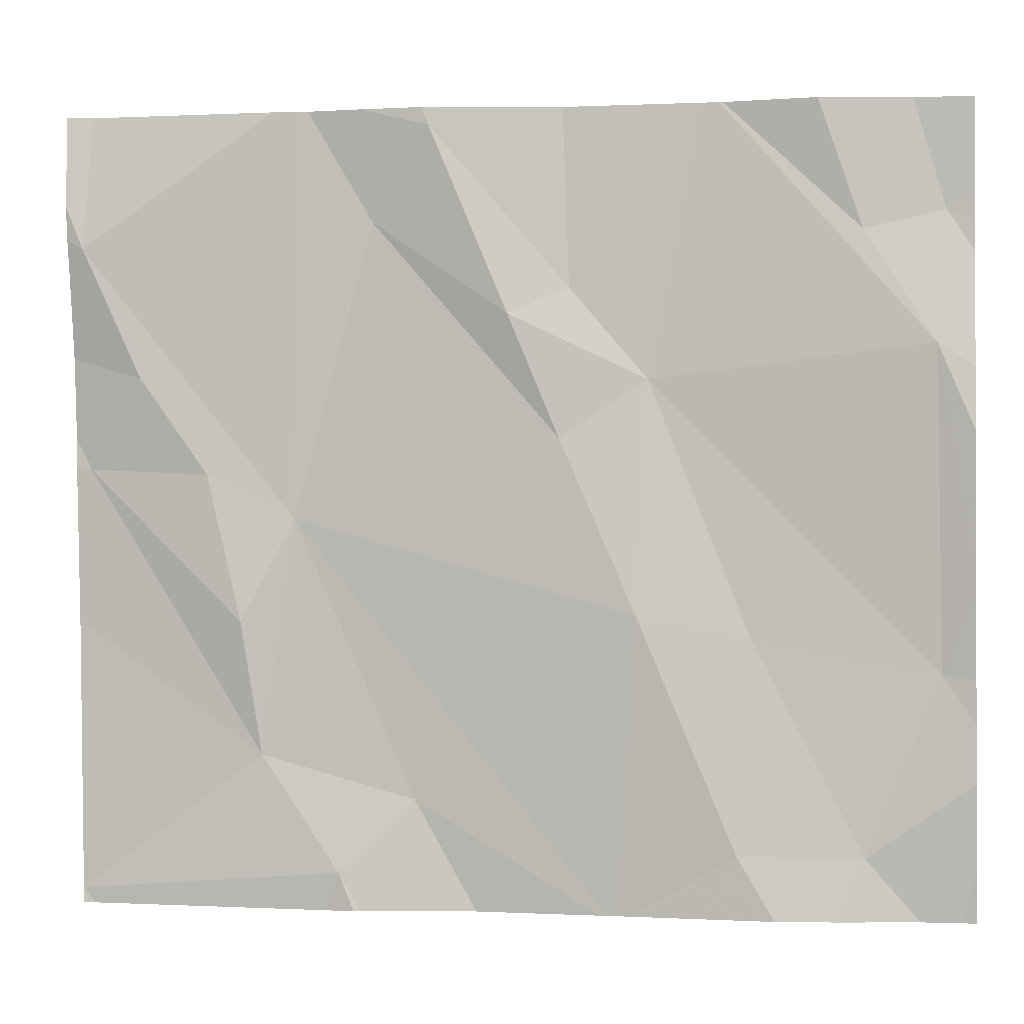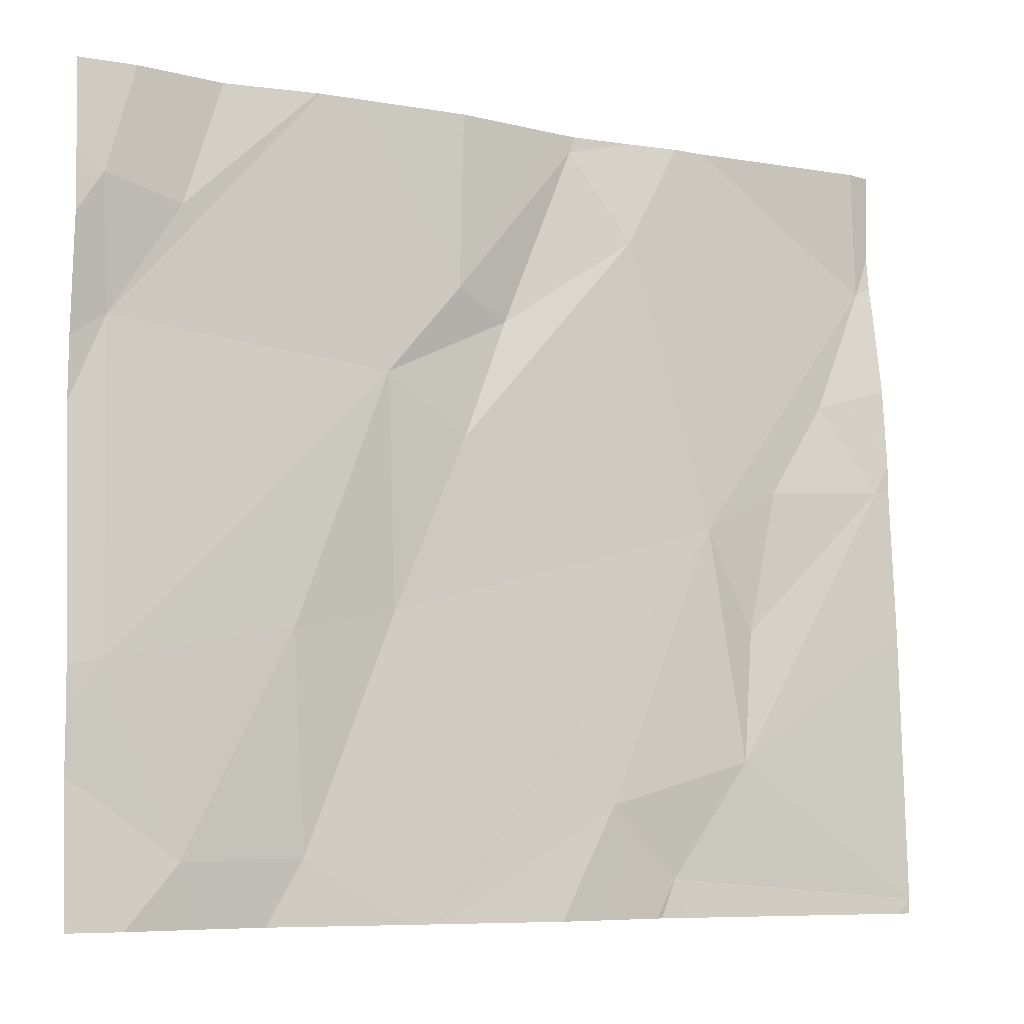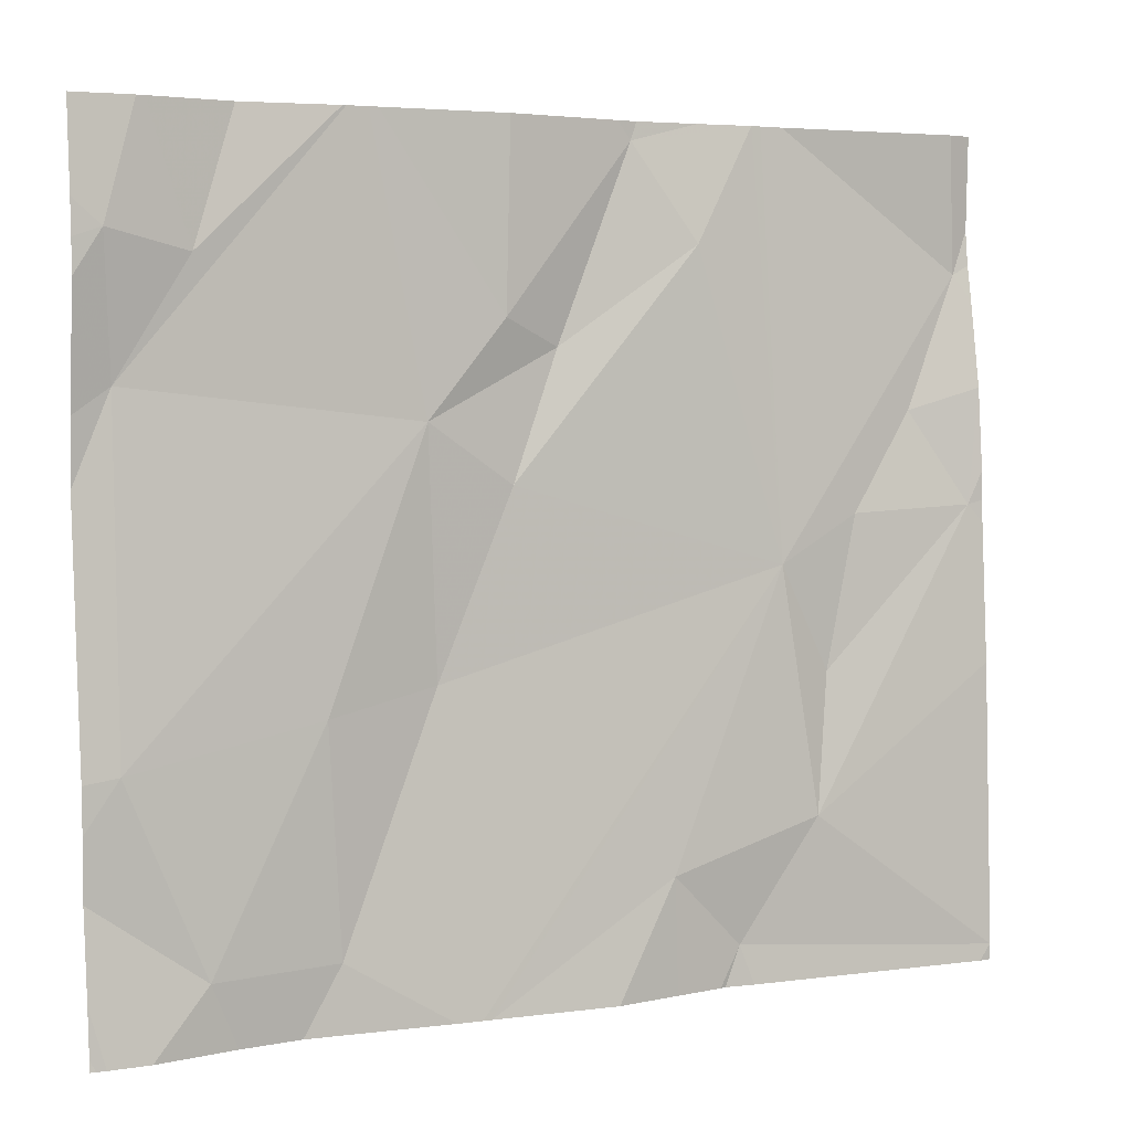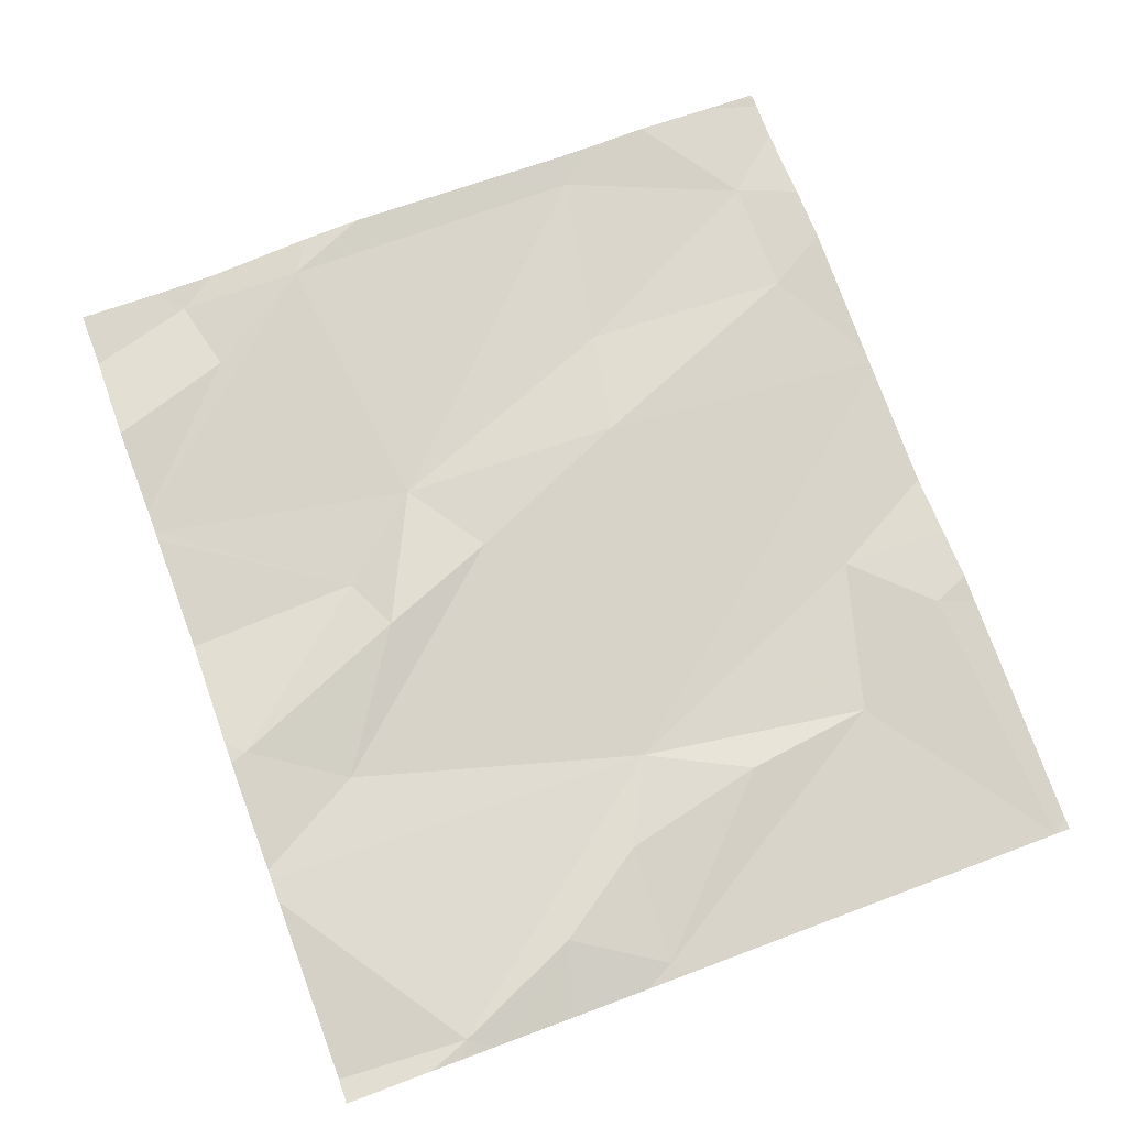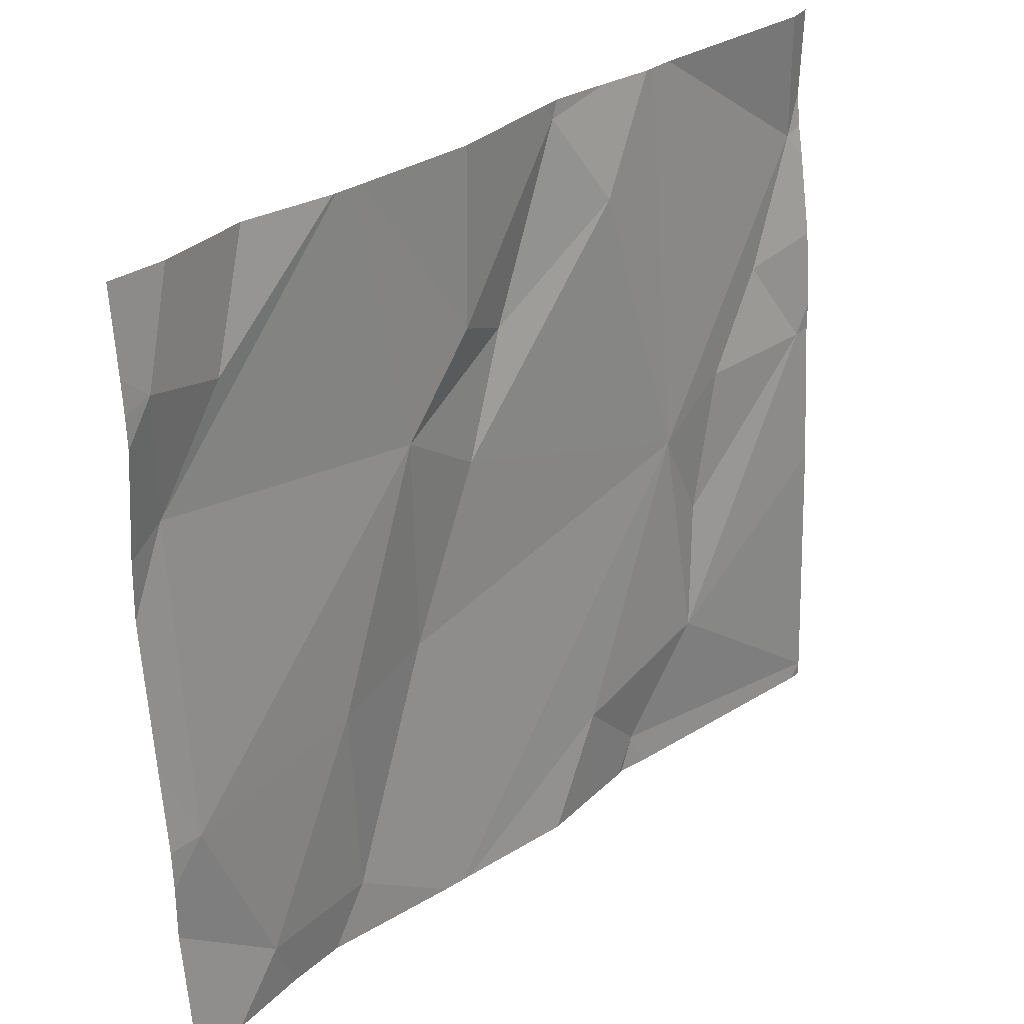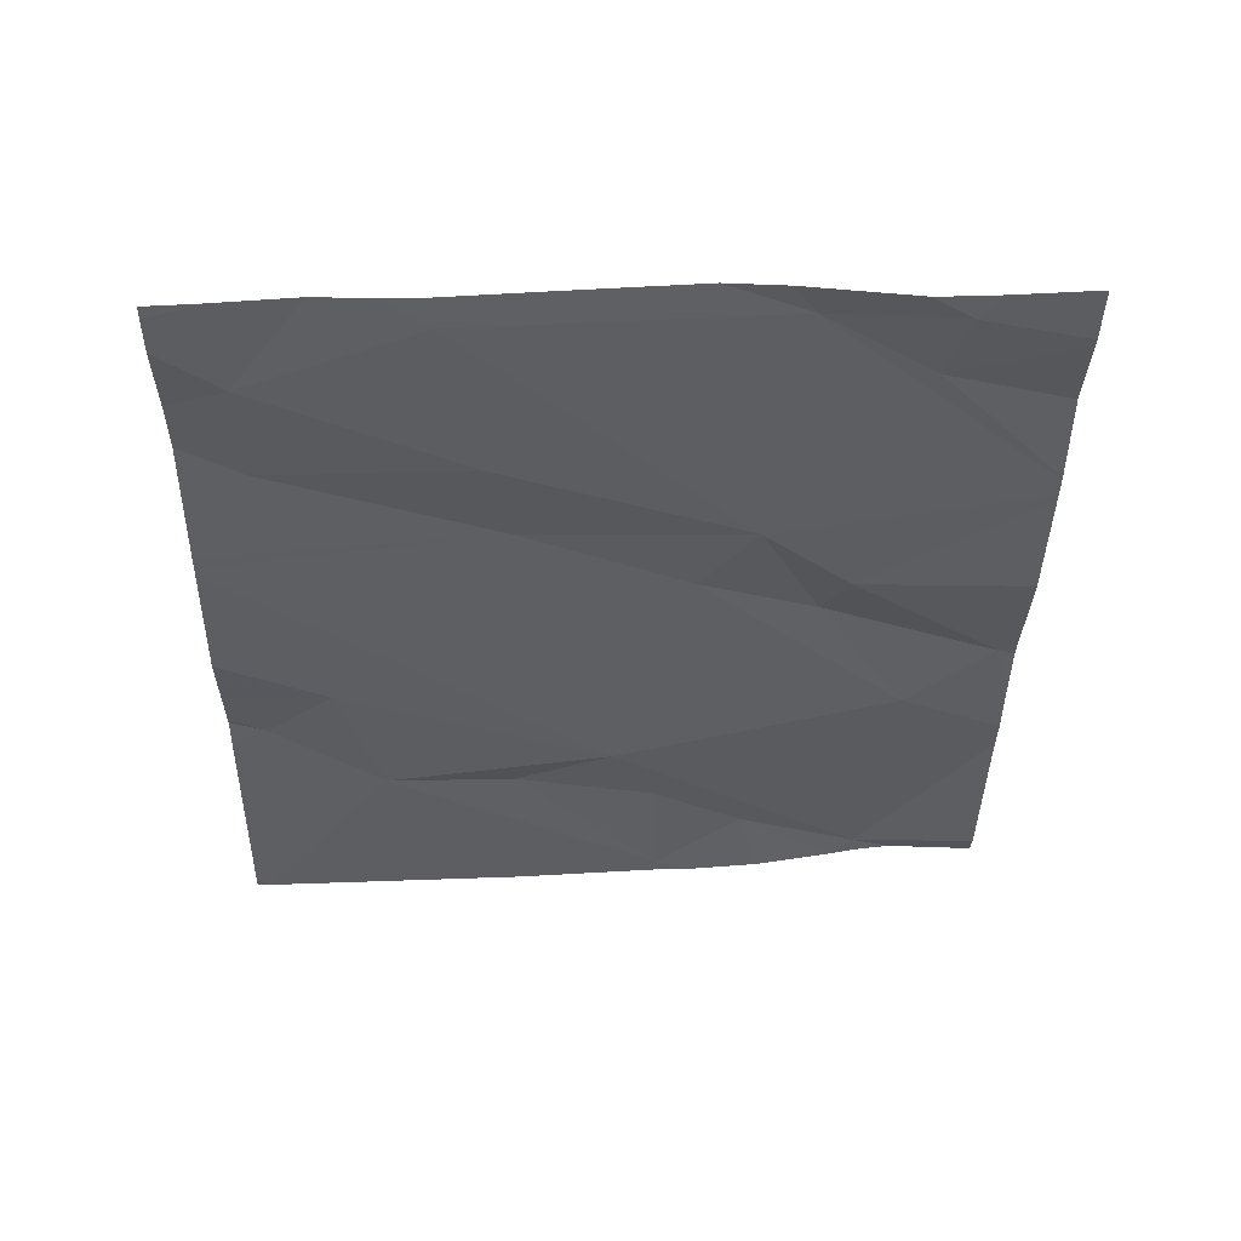
<metadata>
{"format":"obj","ext":"obj","renderer":"f3d","projection":"perspective","resolution":1024,"background":"white","views":[{"elev":-1.0,"azim":10.4,"up":"+Y"},{"elev":-7.2,"azim":154.6,"up":"+Y"},{"elev":4.5,"azim":154.5,"up":"+Y"},{"elev":76.8,"azim":-110.5,"up":"+Z"},{"elev":30.7,"azim":136.4,"up":"+Y"},{"elev":-39.0,"azim":89.4,"up":"+Z"}]}
</metadata>
<code>
v -118.1 275.5 501
v -118 275.5 501.1
v -118.1 274.7 501
v -118 274.9 501
v -118.1 275.3 501.1
v -118 275 501
v -118 274.8 501
v -118.3 275.6 501.1
v -118 275.5 501
v -118 275.4 501
v -118 275.3 501.1
v -118 275.2 501.1
v -118.5 275.6 501.1
v -118 274.7 501
v -118.6 275.4 501.1
v -118.4 275.3 501.1
v -118.3 275 501
v -118 274.7 501
v -118.1 275.5 501.1
v -118.1 274.9 501
v -118.5 275.2 501.1
v -118.4 275 501.1
v -118.3 275.6 501.1
v -118.7 274.8 501
v -118.6 275.6 501.1
v -118.8 274.7 501.1
v -118.7 275.6 501.1
v -118.5 275.4 501.1
v -118.3 274.7 501.1
v -118.2 275.6 501.1
v -118.7 275.6 501.1
v -118.7 275.5 501.1
v -118.8 275.1 501.1
v -118 274.9 501
v -118.9 274.8 501.1
v -118.3 275.6 501.1
v -118.1 275.6 501.1
v -118.2 274.7 501
v -119 275.3 501.1
v -119.1 275.2 501.1
v -118 274.7 501
v -119.1 275.4 501.1
v -118 274.7 501
v -118 274.7 501
v -118 274.7 501
v -118.1 274.7 501
v -118.9 275 501.1
v -118.9 275.2 501.1
v -119.1 274.7 501
v -118.1 275.6 501.1
v -119.1 275.4 501.1
v -119.1 275.3 501.1
v -119.1 275.2 501.1
v -119.1 275.2 501.1
v -119.1 275.2 501.1
v -119.1 274.7 501
v -119.1 274.7 501
v -119.1 275.5 501.1
v -119.1 275.5 501.1
v -119.1 275 501.1
v -118 275.6 501.1
v -118.3 274.7 501.1
v -118.8 274.7 501.1
v -118.8 274.7 501.1
v -118.7 274.7 501.1
v -118.7 274.7 501.1
v -118.6 274.7 501
v -118.5 274.7 501
v -118.4 274.7 501
v -118.4 274.7 501
v -118.4 274.7 501
v -119.1 274.7 501
v -119.1 274.7 501
v -119.1 274.7 501.1
v -119.1 274.7 501.1
v -118.3 275.6 501.1
v -118.8 275.6 501.1
v -118.8 275.6 501.1
v -118.7 275.6 501.1
v -118 275.6 501.1
v -118.8 275.6 501.1
v -119.1 275.6 501.1
v -119.1 275.6 501.1
v -119.1 275.6 501.1
f 2 1 9
f 9 1 10
f 34 20 4
f 4 20 3
f 6 20 34
f 12 5 6
f 44 3 46
f 10 1 5
f 11 5 12
f 79 27 31
f 43 18 41
f 19 1 50
f 28 15 16
f 15 21 16
f 18 7 44
f 23 19 36
f 16 22 17
f 16 5 23
f 17 20 16
f 38 29 62
f 33 47 35
f 16 20 5
f 10 5 11
f 33 32 77
f 21 22 16
f 24 26 65
f 35 26 24
f 22 29 17
f 25 28 13
f 15 28 27
f 33 22 21
f 78 33 77
f 77 32 27
f 33 24 68
f 69 22 71
f 4 3 7
f 29 3 17
f 77 27 79
f 33 21 32
f 27 32 15
f 5 20 6
f 28 16 8
f 20 17 3
f 24 33 35
f 61 2 80
f 1 19 5
f 76 28 8
f 22 33 70
f 32 21 15
f 39 42 51
f 40 39 52
f 64 26 63
f 40 47 48
f 42 33 78
f 63 26 49
f 62 29 69
f 35 40 55
f 63 49 72
f 47 33 48
f 57 35 60
f 73 56 74
f 33 39 48
f 35 47 40
f 39 40 48
f 39 33 42
f 26 35 49
f 13 28 76
f 51 42 59
f 52 39 51
f 38 3 29
f 53 40 52
f 41 18 44
f 54 40 53
f 30 19 37
f 55 40 54
f 43 14 18
f 56 49 57
f 45 14 43
f 57 49 35
f 46 3 38
f 58 42 83
f 8 16 23
f 59 42 58
f 36 19 30
f 60 35 55
f 44 7 3
f 23 5 19
f 65 26 64
f 66 24 65
f 25 27 28
f 67 24 66
f 68 24 67
f 31 27 25
f 69 29 22
f 70 33 68
f 37 19 50
f 71 22 70
f 72 49 73
f 73 49 56
f 50 1 61
f 61 1 2
f 74 56 75
f 81 42 78
f 82 42 81
f 83 42 82
f 84 58 83

</code>
